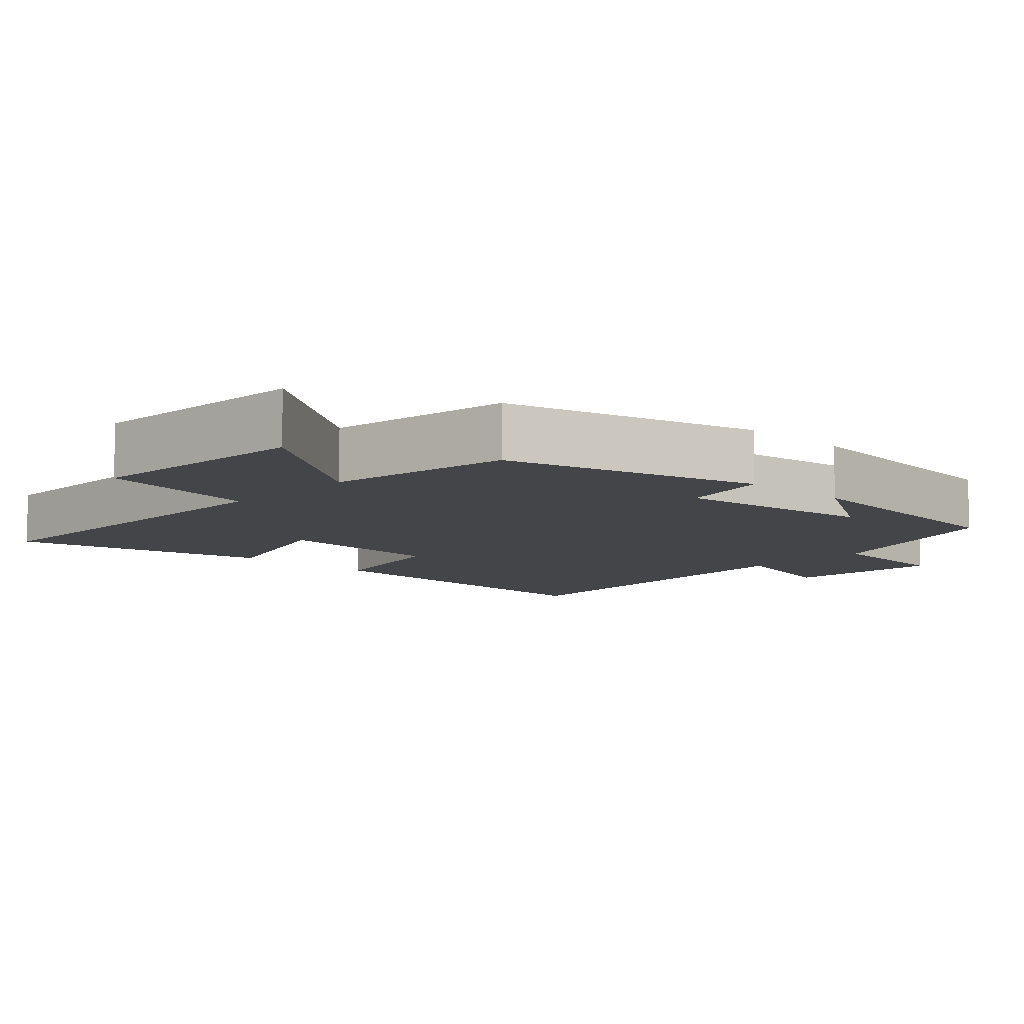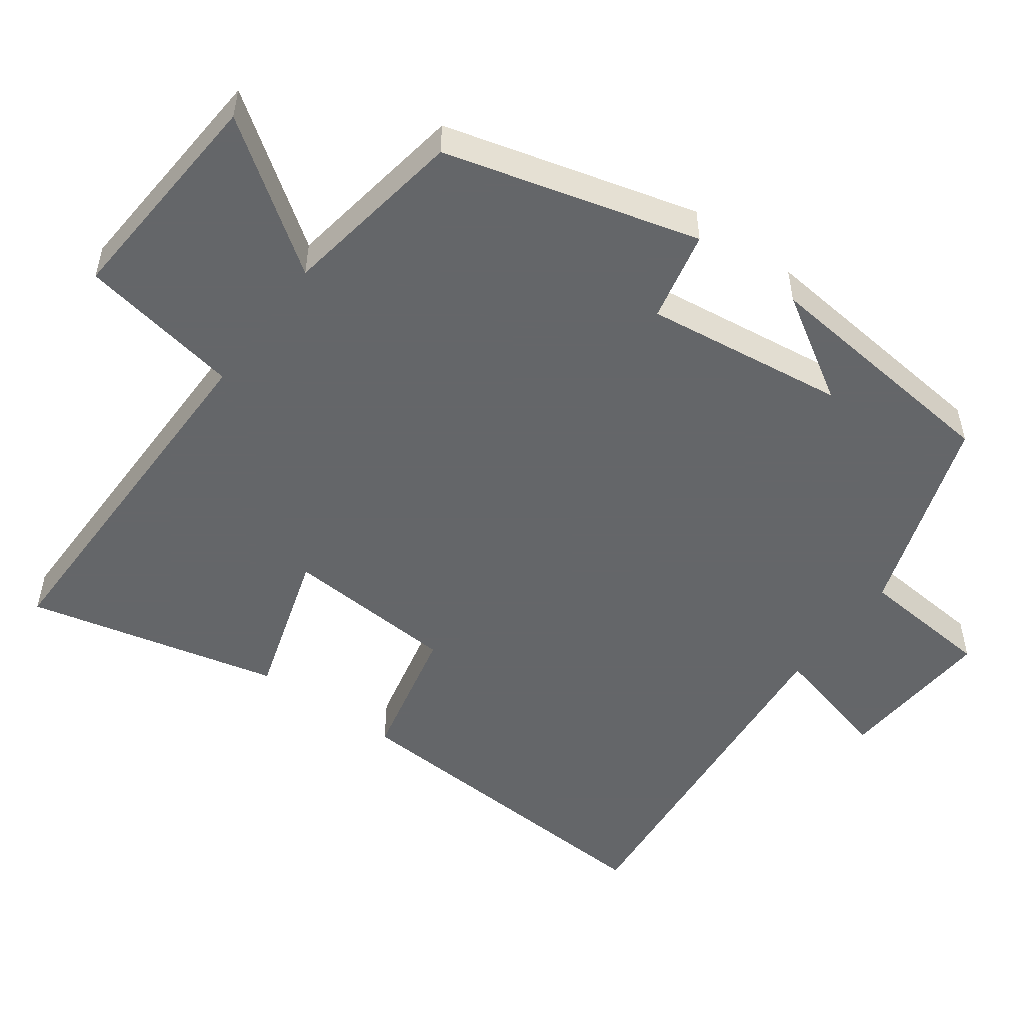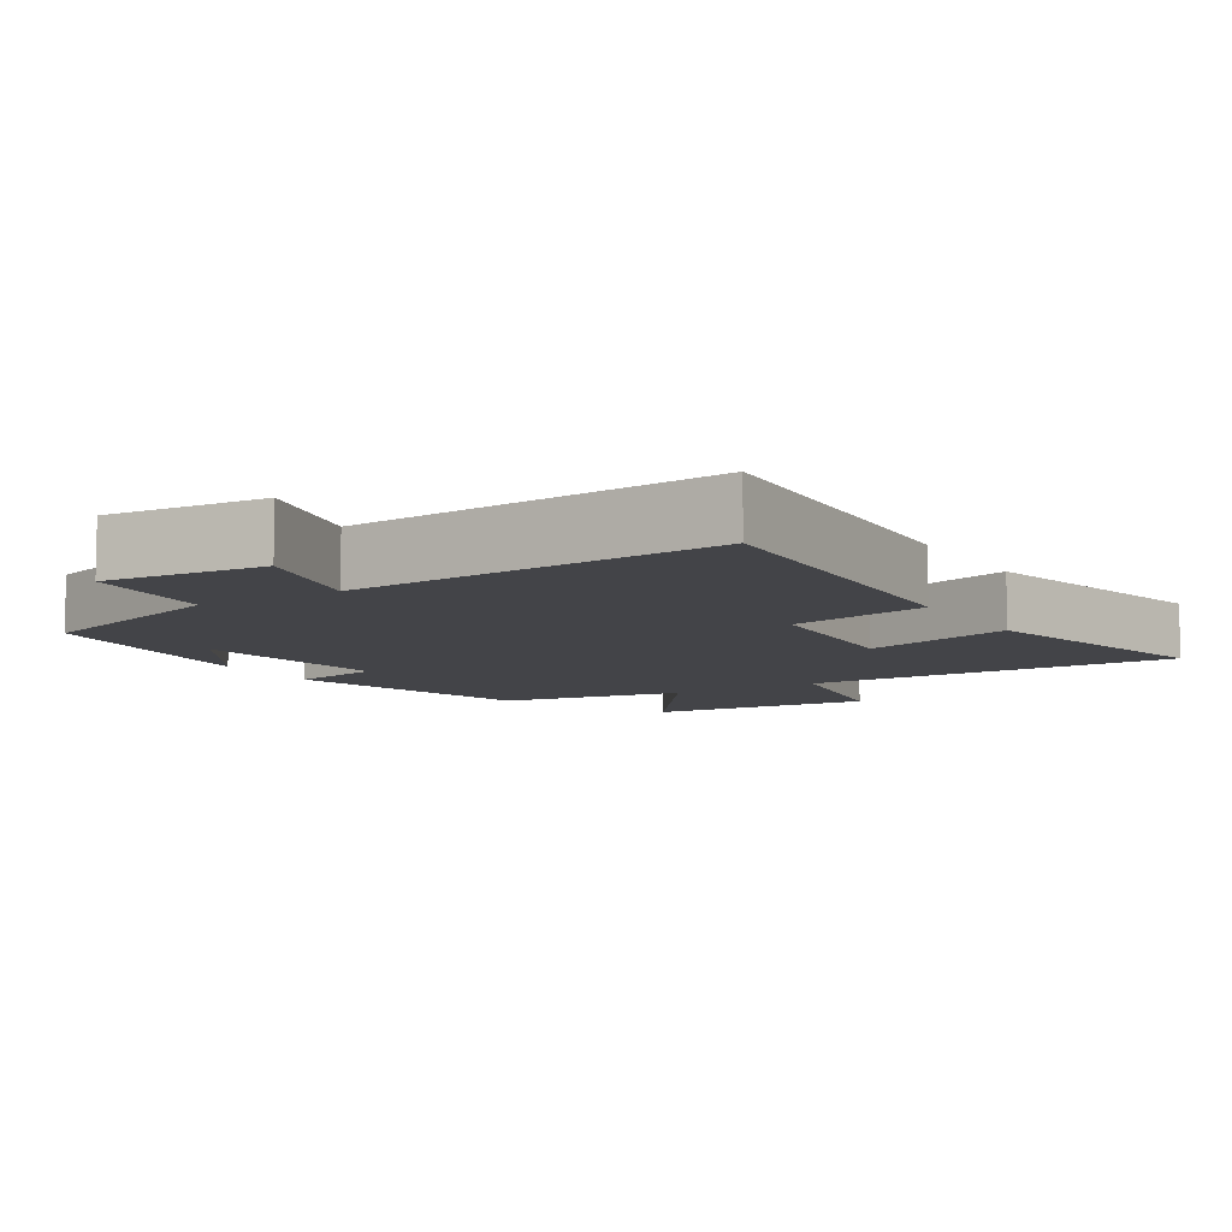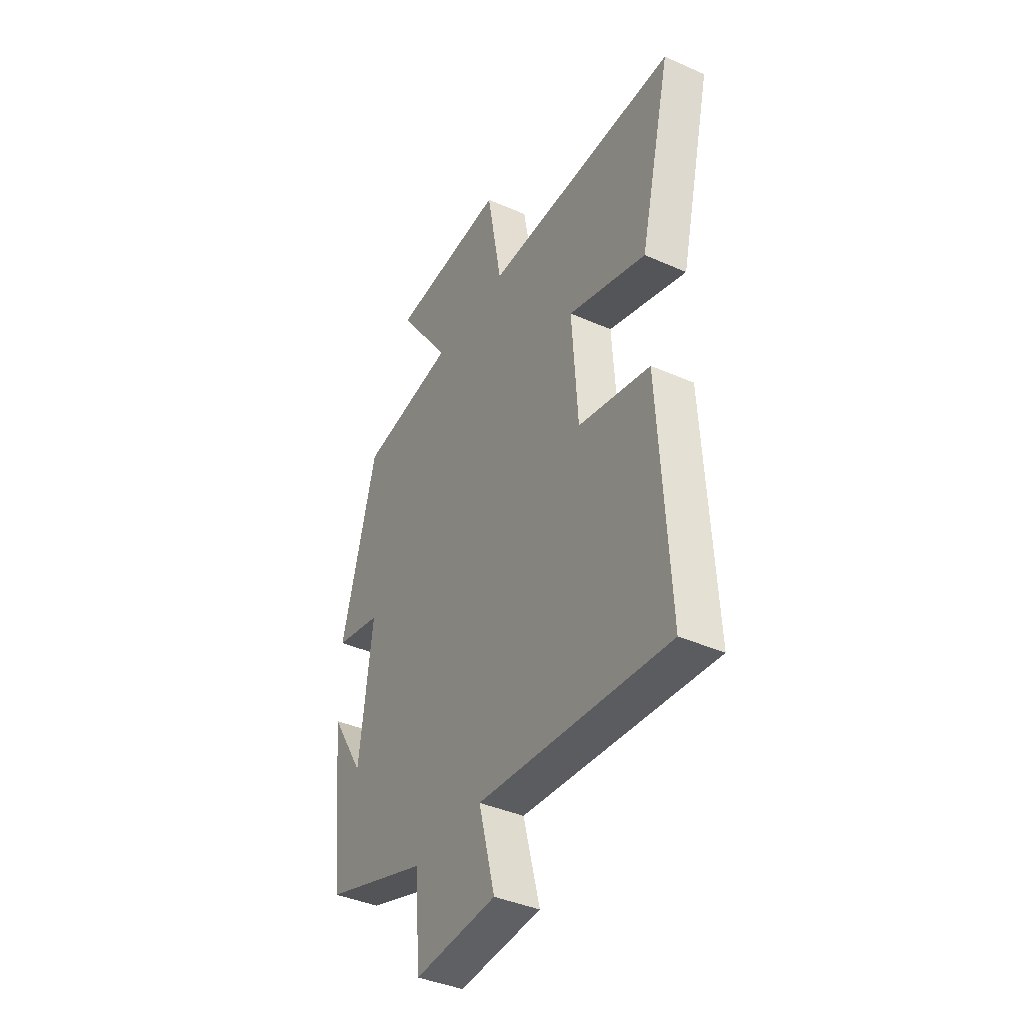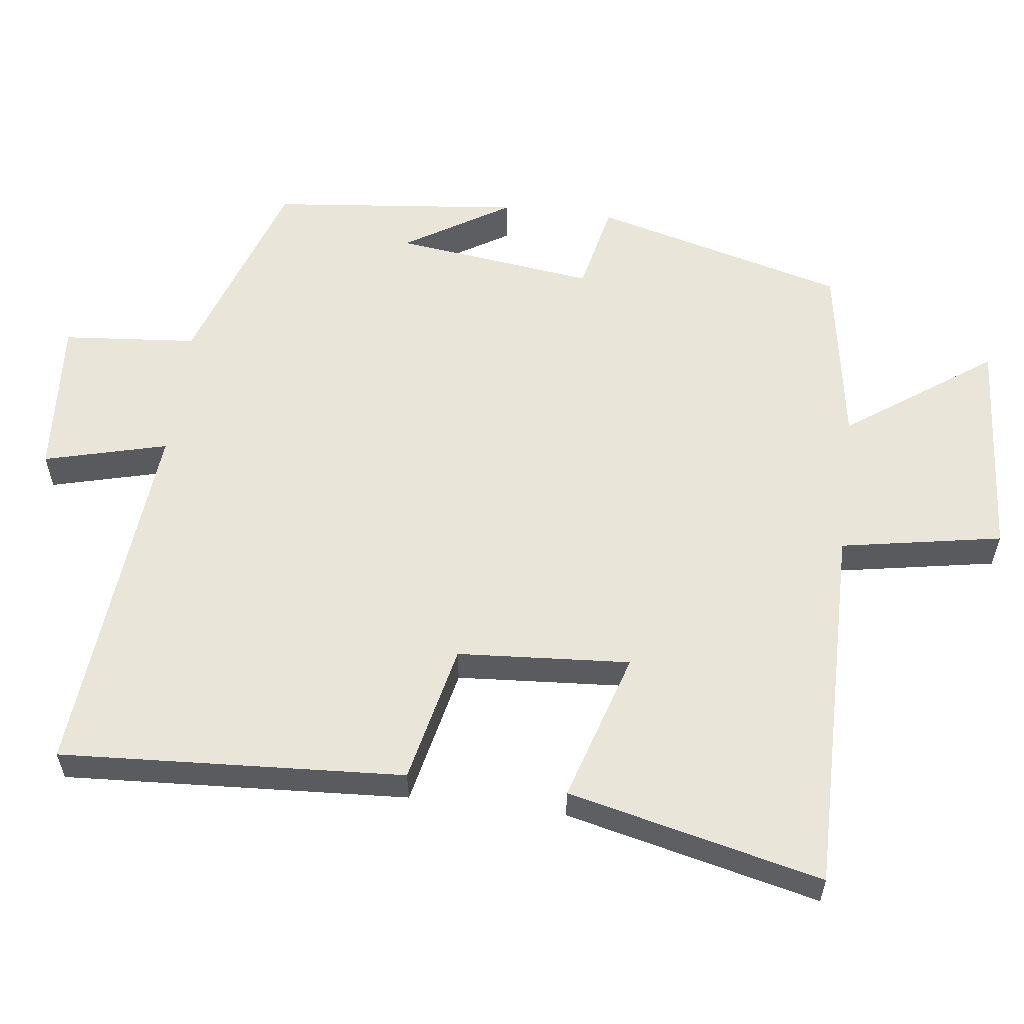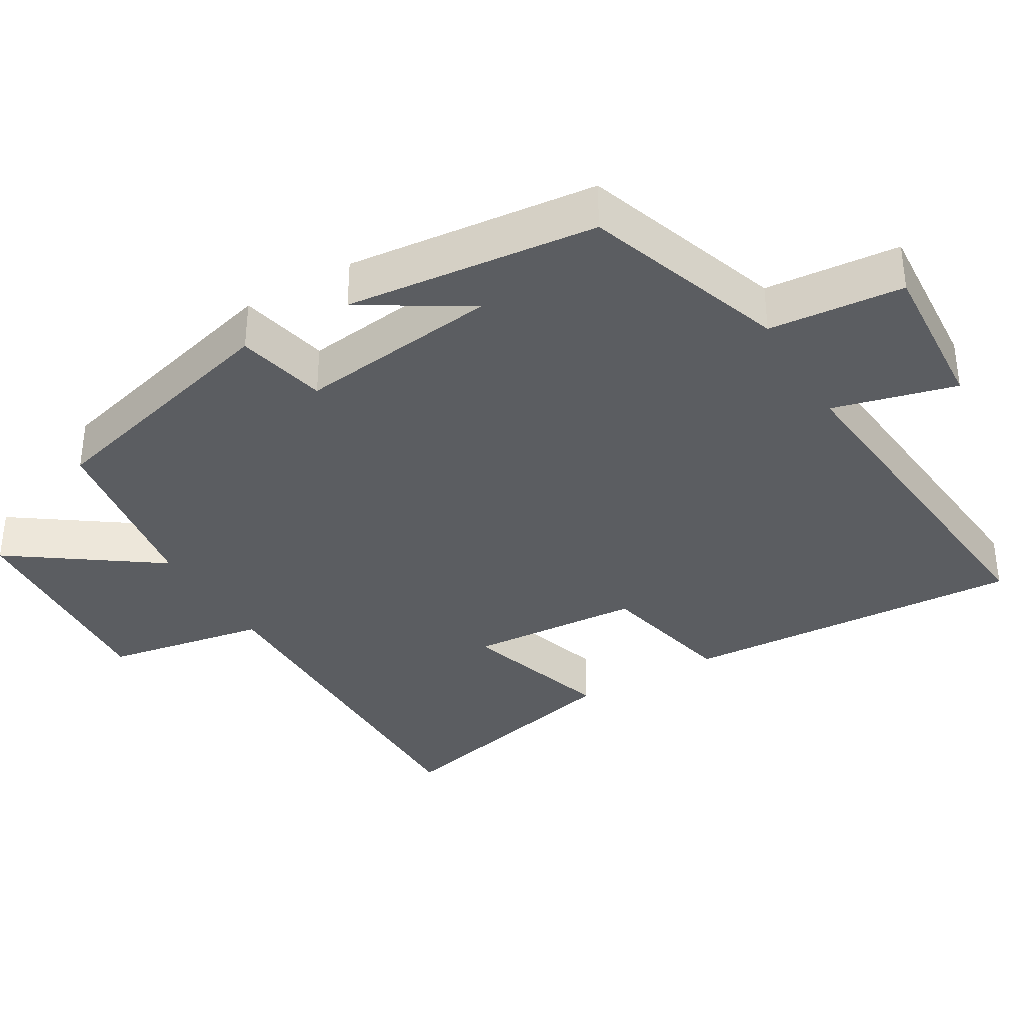
<metadata>
{"format":"obj","ext":"obj","renderer":"f3d","projection":"perspective","resolution":1024,"background":"white","views":[{"elev":-8.9,"azim":46.6,"up":"+Y"},{"elev":-51.7,"azim":53.9,"up":"+Y"},{"elev":-8.2,"azim":-148.8,"up":"+Y"},{"elev":-39.7,"azim":-118.8,"up":"+Z"},{"elev":57.7,"azim":-83.0,"up":"+Y"},{"elev":-35.7,"azim":120.6,"up":"+Y"}]}
</metadata>
<code>
v 0.464 0.07 -0.405
v 0.182 0.07 -0.5
v 0.166 0.07 -0.687
v -0.056 0.07 -0.671
v -0.012 0.07 -0.5
v -0.527 0.07 -0.546
v -0.5 0.07 -0.068
v -0.306 0.07 -0.025
v -0.29 0.07 0.215
v -0.5 0.07 0.15
v -0.584 0.07 0.503
v -0.063 0.07 0.5
v -0.023 0.07 0.725
v 0.291 0.07 0.703
v 0.147 0.07 0.5
v 0.405 0.07 0.459
v 0.5 0.07 0.106
v 0.374 0.07 0.078
v 0.41 0.07 -0.202
v 0.5 0.07 -0.056
v 0.464 0 -0.405
v 0.182 0 -0.5
v 0.166 0 -0.687
v -0.056 0 -0.671
v -0.012 0 -0.5
v -0.527 0 -0.546
v -0.5 0 -0.068
v -0.306 0 -0.025
v -0.29 0 0.215
v -0.5 0 0.15
v -0.584 0 0.503
v -0.063 0 0.5
v -0.023 0 0.725
v 0.291 0 0.703
v 0.147 0 0.5
v 0.405 0 0.459
v 0.5 0 0.106
v 0.374 0 0.078
v 0.41 0 -0.202
v 0.5 0 -0.056
f 19 20 1
f 15 16 17 18
f 15 18 19
f 12 13 14 15
f 12 15 19 1
f 9 10 11 12
f 8 9 12 1
f 5 6 7 8
f 2 3 4 5
f 1 2 5 8
f 21 40 39
f 38 37 36 35
f 39 38 35
f 35 34 33 32
f 21 39 35 32
f 32 31 30 29
f 21 32 29 28
f 28 27 26 25
f 25 24 23 22
f 28 25 22 21
f 1 21 22 2
f 2 22 23 3
f 3 23 24 4
f 4 24 25 5
f 5 25 26 6
f 6 26 27 7
f 7 27 28 8
f 8 28 29 9
f 9 29 30 10
f 10 30 31 11
f 11 31 32 12
f 12 32 33 13
f 13 33 34 14
f 14 34 35 15
f 15 35 36 16
f 16 36 37 17
f 17 37 38 18
f 18 38 39 19
f 19 39 40 20
f 20 40 21 1

</code>
